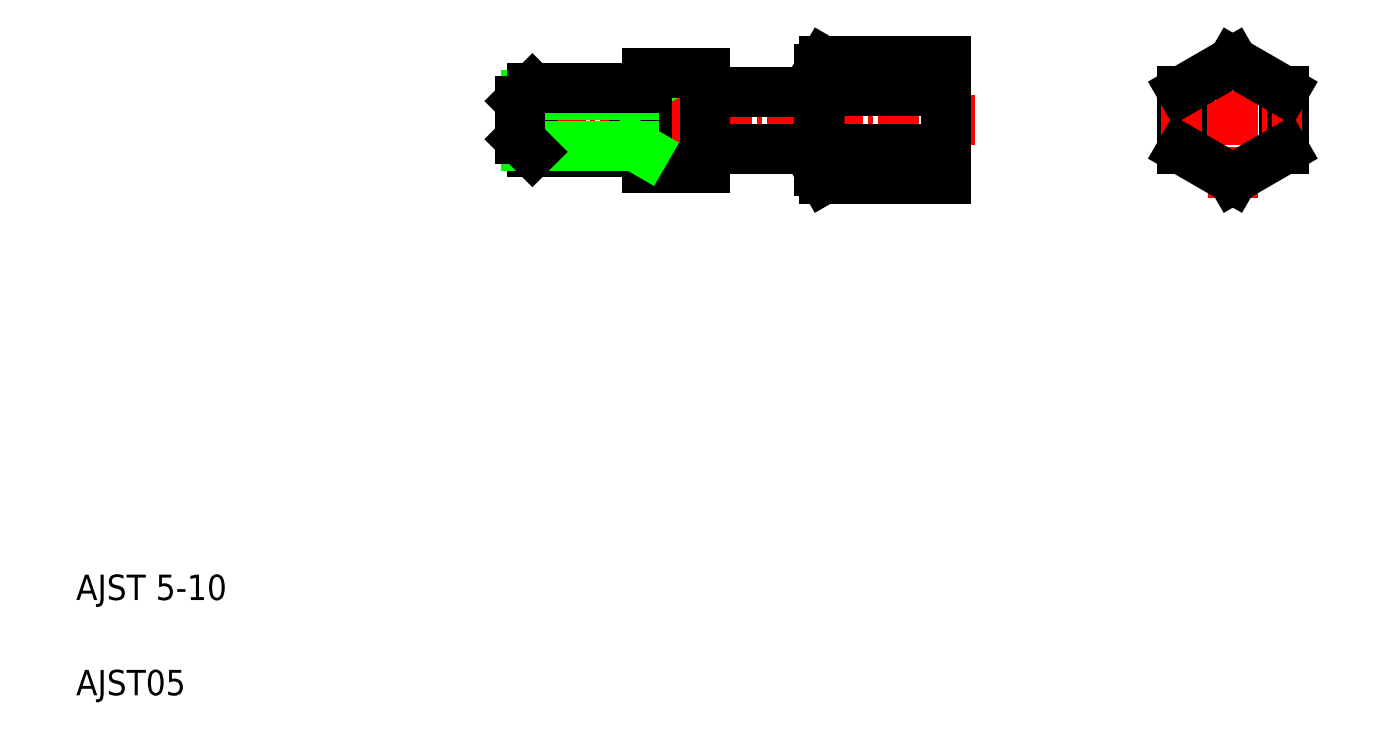
<metadata>
{"format":"dxf","ext":"dxf","renderer":"ezdxf+matplotlib","layout":"modelspace","background":"white","min_lineweight":24,"dpi":150}
</metadata>
<code>
0
SECTION
2
ENTITIES
0
LINE
8
CENTER
10
75.75
20
50.29
30
0
11
38.14
21
50.29
31
0
0
LINE
8
0
10
73.53
20
54.91
30
0
11
73.53
21
45.67
31
0
0
ARC
8
0
10
71.17
20
50.29
30
0
40
7.643
50
162.4
51
197.6
0
LINE
8
0
10
48.93
20
52.29
30
0
11
49.8
21
52.79
31
0
0
LINE
8
0
10
40.93
20
52.79
30
0
11
39.93
21
51.79
31
0
0
LINE
8
0
10
63.53
20
54.29
30
0
11
63.53
21
46.29
31
0
0
LINE
8
0
10
40.93
20
47.79
30
0
11
40.93
21
52.79
31
0
0
LINE
8
0
10
54.53
20
54.04
30
0
11
54.53
21
46.54
31
0
0
LINE
8
0
10
49.93
20
54.04
30
0
11
49.93
21
46.54
31
0
0
LINE
8
0
10
48.93
20
52.79
30
0
11
48.93
21
47.79
31
0
0
TEXT
8
0
10
5
20
12.5
30
0
40
2
1
AJST 5-10
0
TEXT
8
0
10
5
20
5
30
0
40
2
1
AJST05
0
LINE
8
0
10
49.93
20
46.54
30
0
11
54.53
21
46.54
31
0
0
LINE
8
0
10
48.93
20
52.29
30
0
11
40.43
21
52.29
31
0
0
LINE
8
0
10
49.93
20
47.79
30
0
11
40.93
21
47.79
31
0
0
LINE
8
0
10
48.93
20
48.29
30
0
11
40.43
21
48.29
31
0
0
LINE
8
0
10
40.93
20
47.79
30
0
11
39.93
21
48.79
31
0
0
LINE
8
0
10
39.93
20
48.79
30
0
11
39.93
21
51.79
31
0
0
LINE
8
0
10
48.93
20
48.29
30
0
11
49.8
21
47.79
31
0
0
LINE
8
0
10
54.53
20
48.04
30
0
11
63.59
21
48.04
31
0
0
LINE
8
0
10
56.8
20
48.04
30
0
11
56.8
21
48.04
31
0
0
LINE
8
0
10
59.06
20
48.04
30
0
11
59.06
21
48.04
31
0
0
LINE
8
0
10
73.53
20
45.67
30
0
11
63.89
21
45.67
31
0
0
LINE
8
0
10
73.53
20
47.98
30
0
11
63.89
21
47.98
31
0
0
ARC
8
0
10
65.58
20
46.82
30
0
40
2.045
50
145.6
51
214.4
0
LINE
8
0
10
63.89
20
45.67
30
0
11
63.53
21
46.29
31
0
0
LINE
8
0
10
49.93
20
54.04
30
0
11
54.53
21
54.04
31
0
0
LINE
8
0
10
49.93
20
52.79
30
0
11
40.93
21
52.79
31
0
0
LINE
8
0
10
54.53
20
52.54
30
0
11
63.59
21
52.54
31
0
0
LINE
8
0
10
73.53
20
54.91
30
0
11
63.89
21
54.91
31
0
0
LINE
8
0
10
73.53
20
52.6
30
0
11
63.89
21
52.6
31
0
0
ARC
8
0
10
65.58
20
53.75
30
0
40
2.045
50
145.6
51
214.4
0
LINE
8
0
10
63.89
20
54.91
30
0
11
63.53
21
54.29
31
0
0
LINE
8
CENTER
10
96.09
20
44.17
30
0
11
96.09
21
55.99
31
0
0
LINE
8
0
10
92.09
20
52.6
30
0
11
92.09
21
47.98
31
0
0
LINE
8
0
10
100.1
20
47.98
30
0
11
100.1
21
52.6
31
0
0
LINE
8
CENTER
10
90.41
20
50.29
30
0
11
101.6
21
50.29
31
0
0
LINE
8
0
10
96.09
20
45.67
30
0
11
100.1
21
47.98
31
0
0
LINE
8
0
10
92.09
20
47.98
30
0
11
96.09
21
45.67
31
0
0
LINE
8
0
10
100.1
20
52.6
30
0
11
96.09
21
54.91
31
0
0
LINE
8
0
10
96.09
20
54.91
30
0
11
92.09
21
52.6
31
0
0
ENDSEC
0
EOF

</code>
